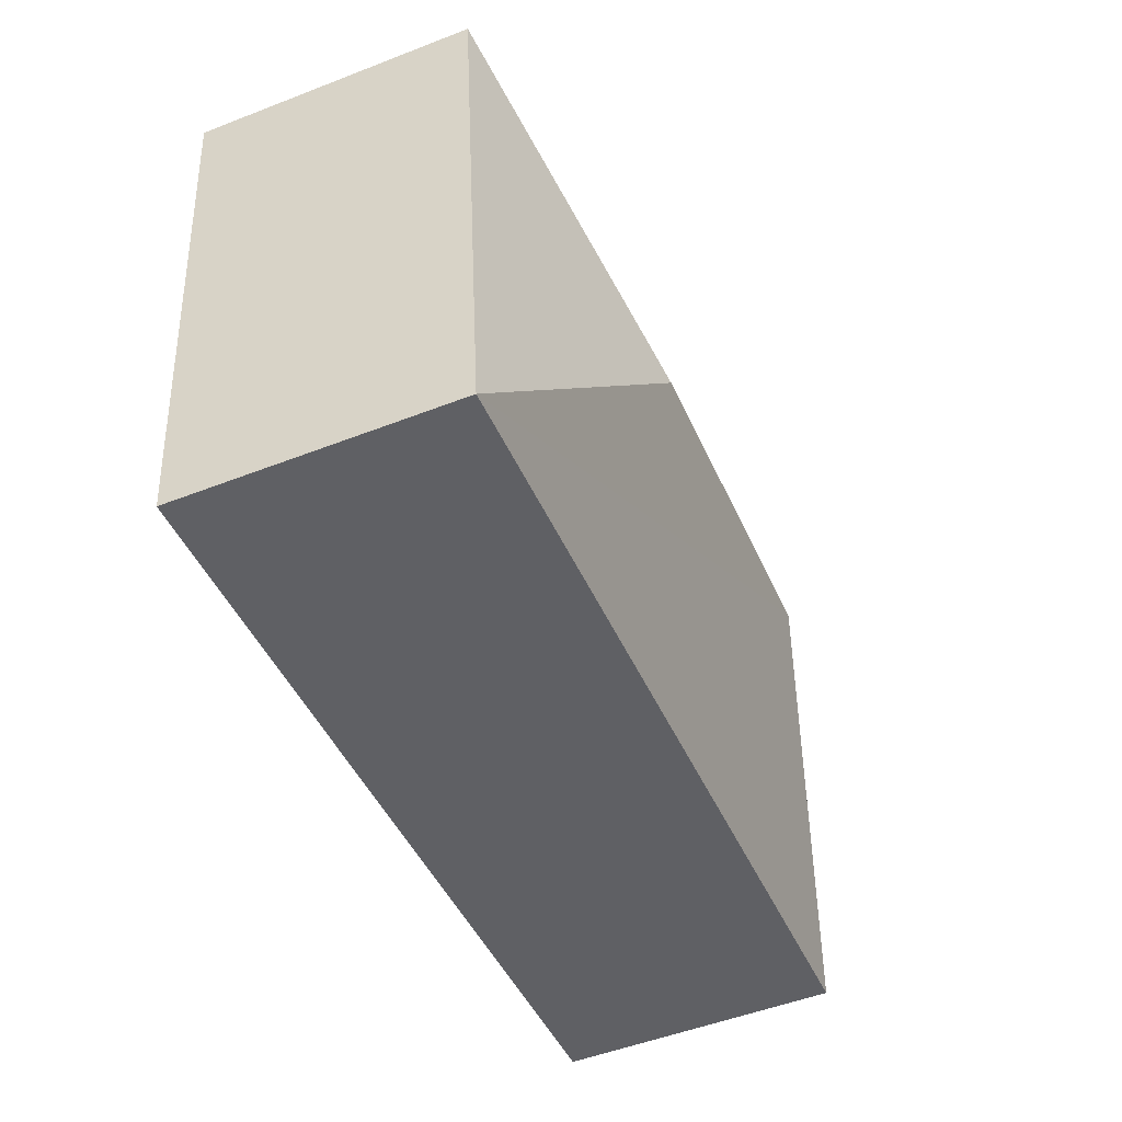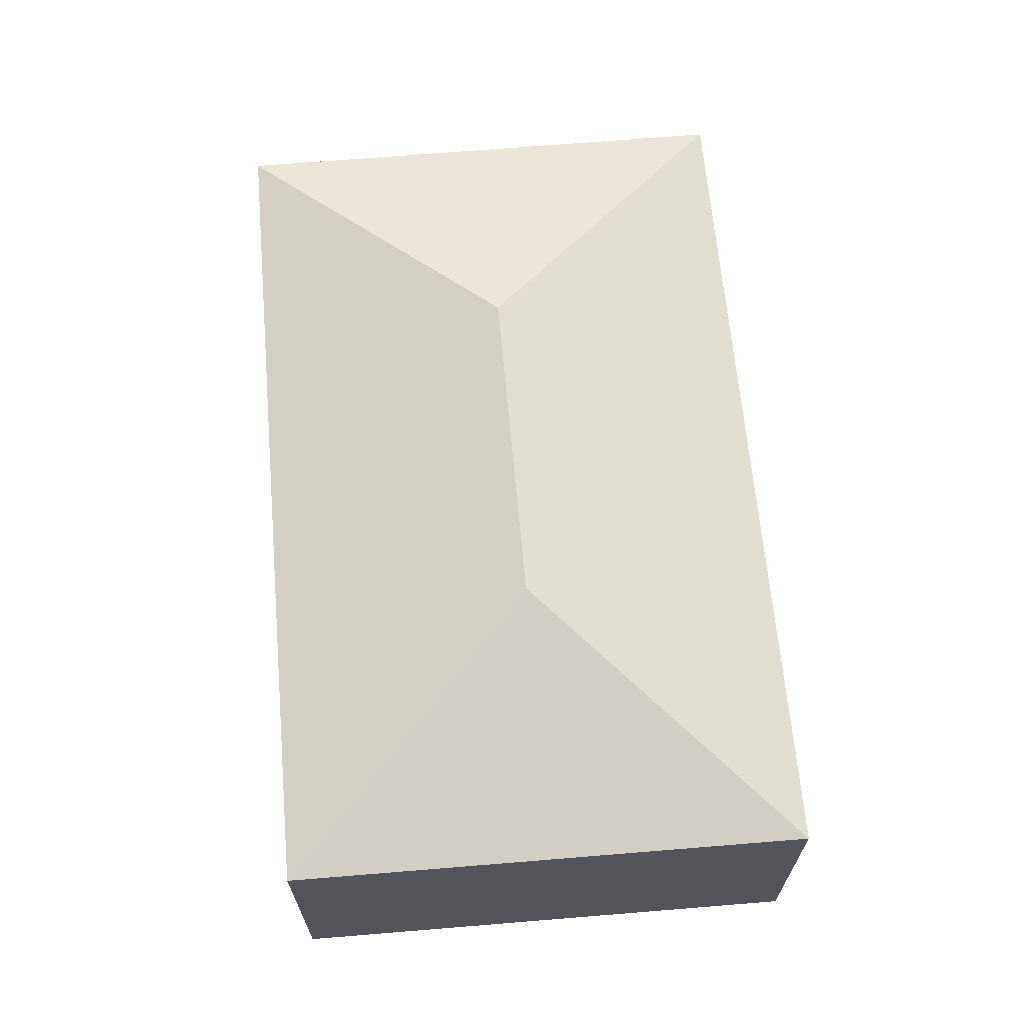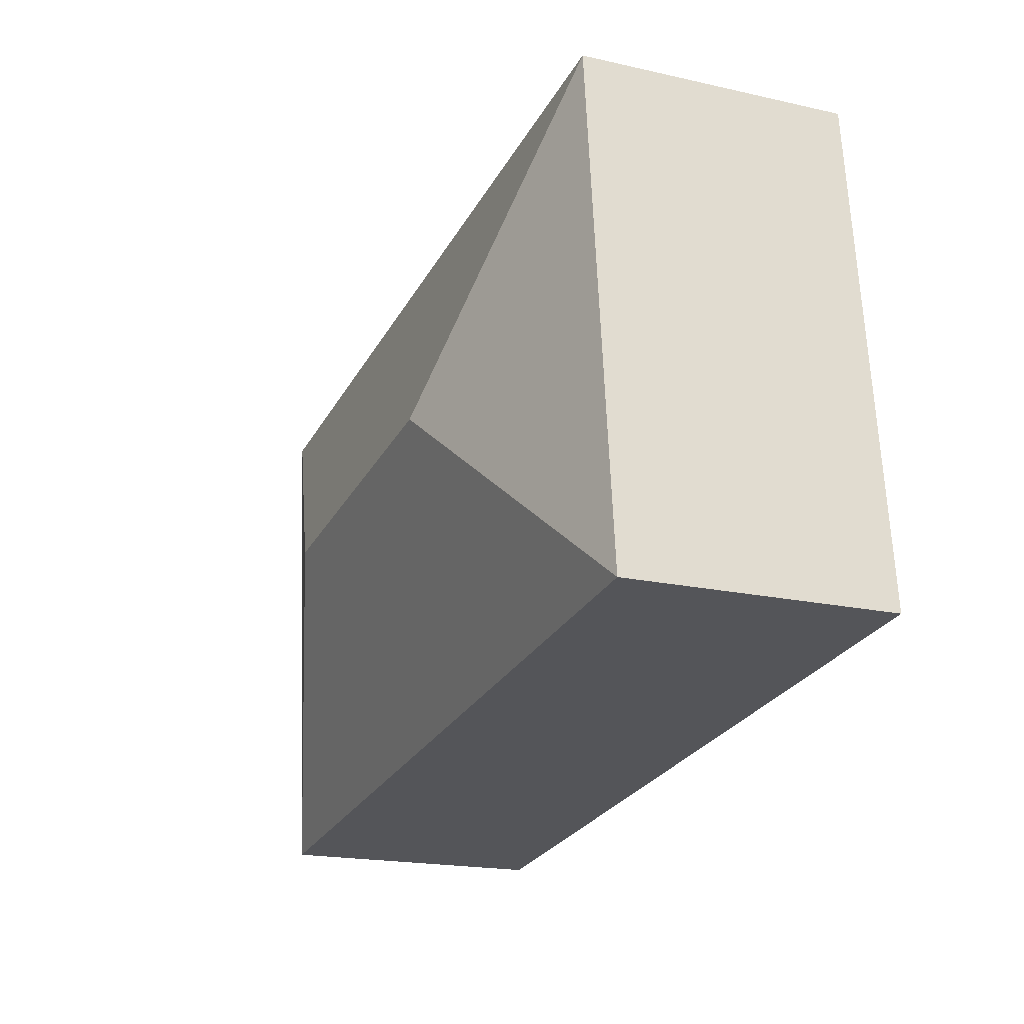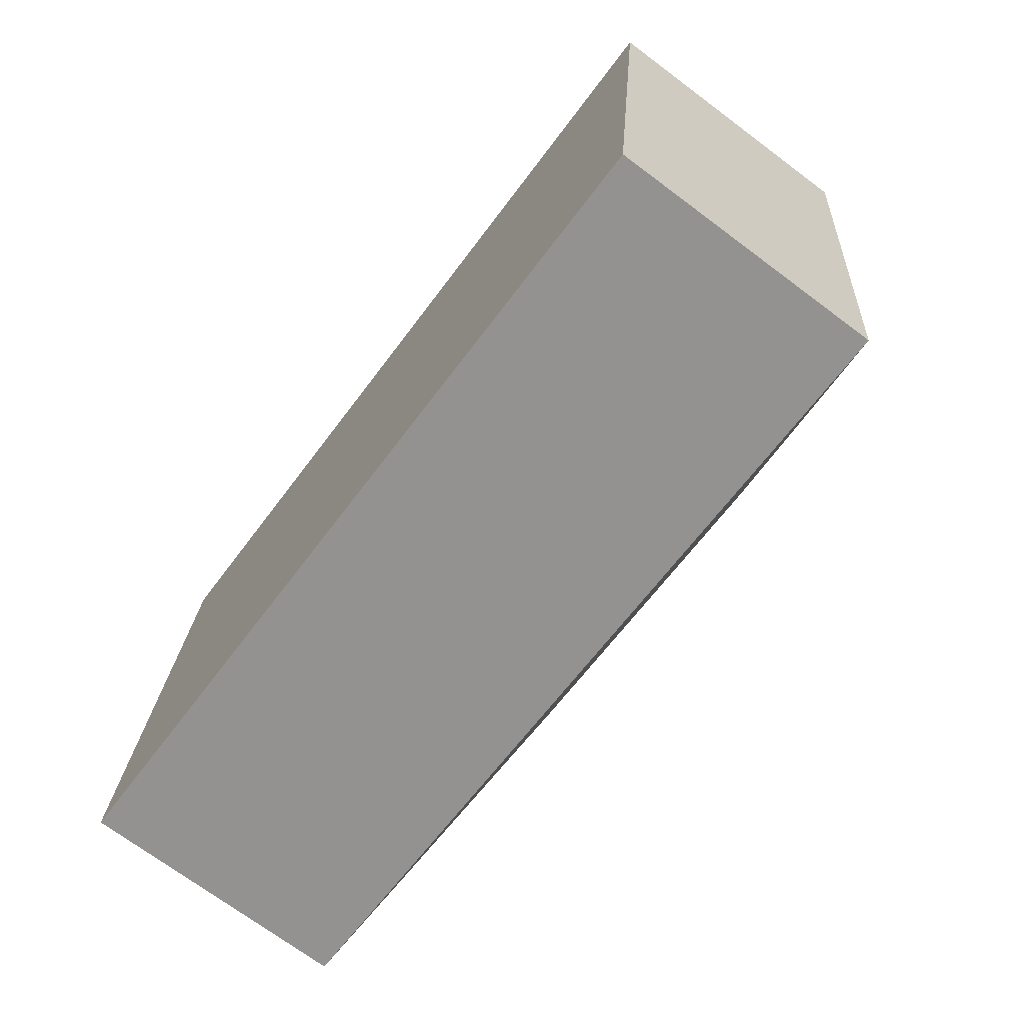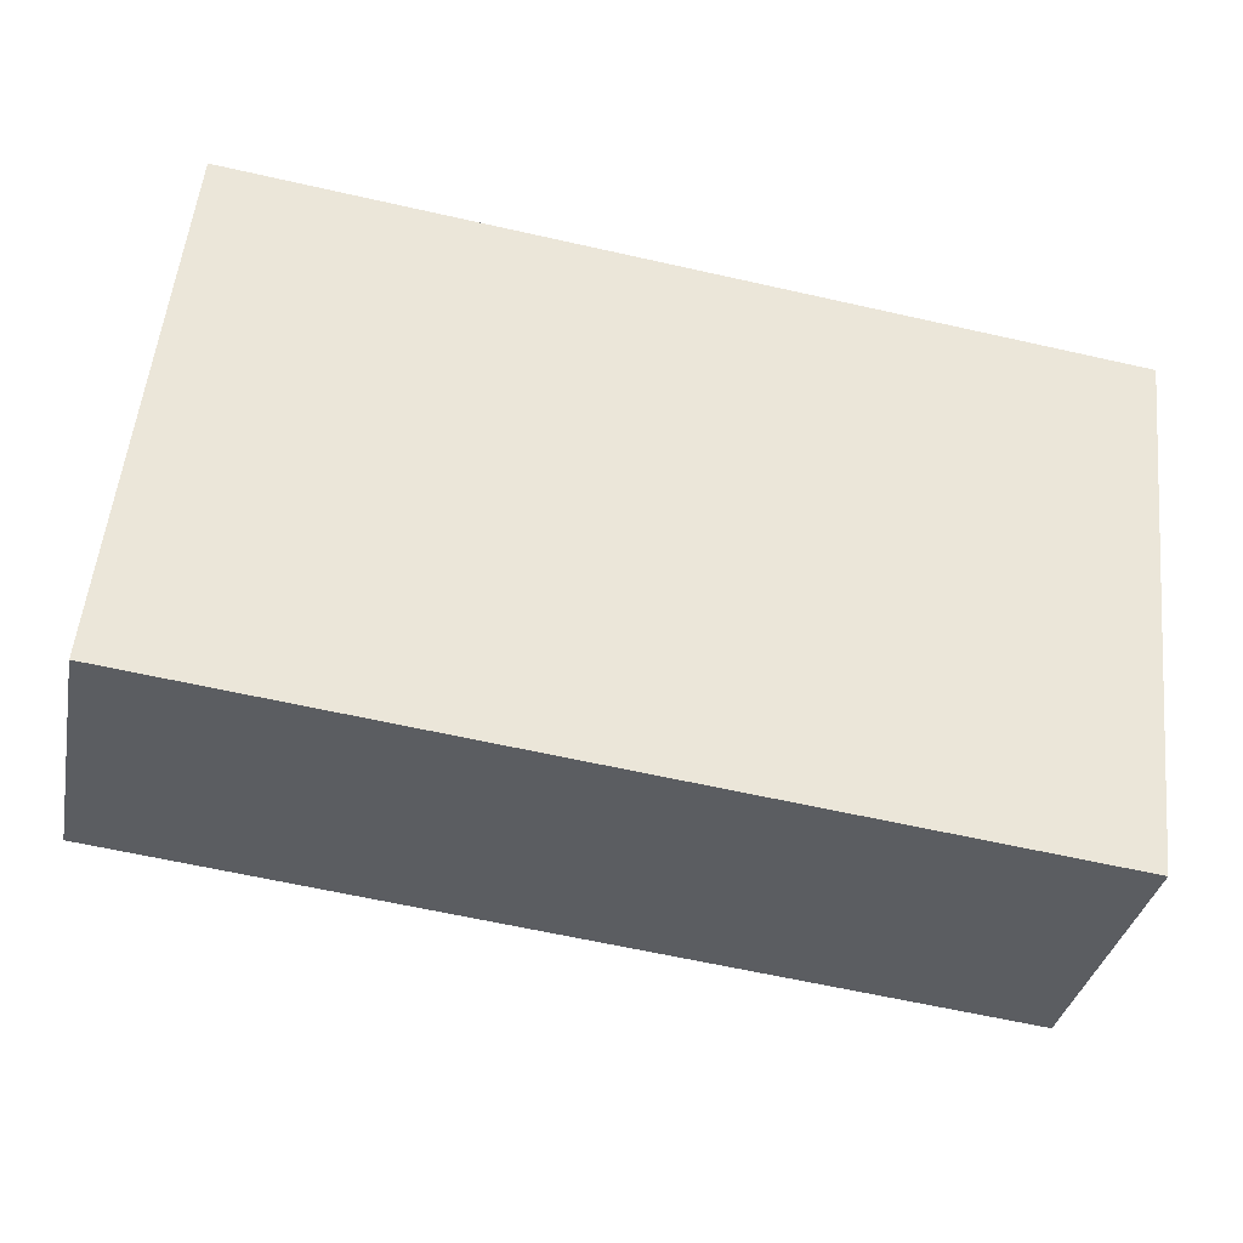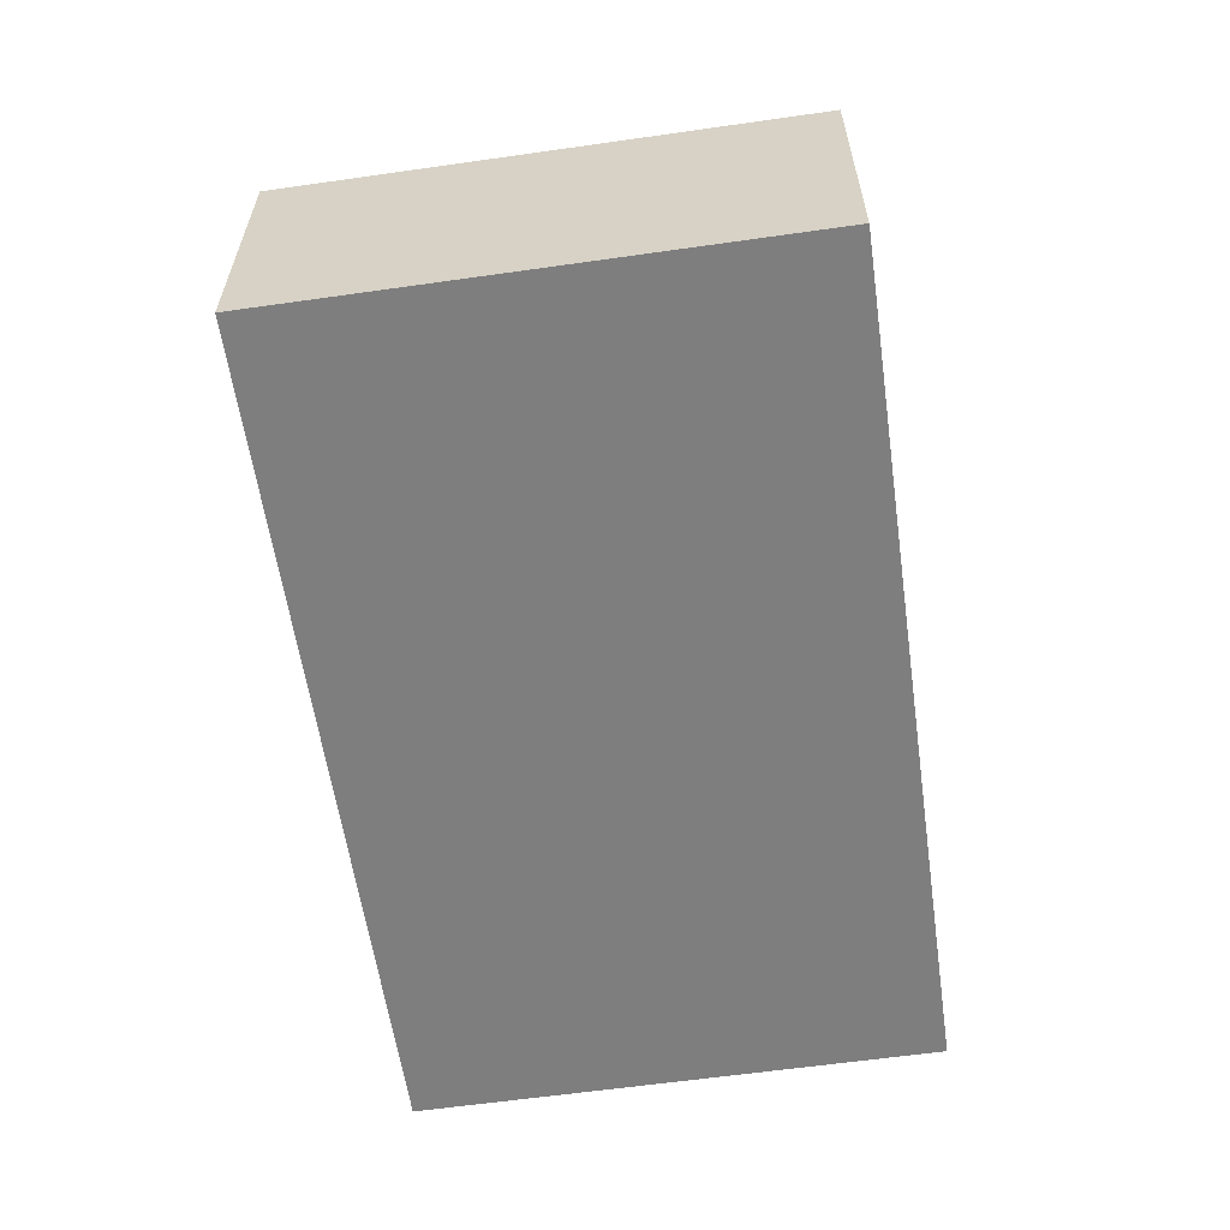
<metadata>
{"format":"obj","ext":"obj","renderer":"f3d","projection":"perspective","resolution":1024,"background":"white","views":[{"elev":-51.7,"azim":112.8,"up":"+Z"},{"elev":65.7,"azim":-88.8,"up":"+Y"},{"elev":-19.2,"azim":-112.9,"up":"+Z"},{"elev":-71.9,"azim":53.3,"up":"+Z"},{"elev":-34.7,"azim":-11.1,"up":"+Z"},{"elev":-59.4,"azim":104.4,"up":"+Y"}]}
</metadata>
<code>
v  4.042 2.32 1.288
v  0.354 1.797 3.425
v  5.933 1.797 2.81
v  1.886 2.32 1.526
v  0 1.796 1.1e-16
v  5.568 1.798 -0.606
v  5.568 3.711e-17 -0.606
v  0 0 0
v  0.354 -2.097e-16 3.425
v  5.933 -1.721e-16 2.81
g defaultobject
f 1 2 3
f 2 1 4
f 4 5 2
f 1 3 6
f 4 6 5
f 6 4 1
f 7 5 6
f 5 7 8
f 5 9 2
f 9 5 8
f 9 3 2
f 3 9 10
f 3 7 6
f 7 3 10
f 10 8 7
f 8 10 9

</code>
